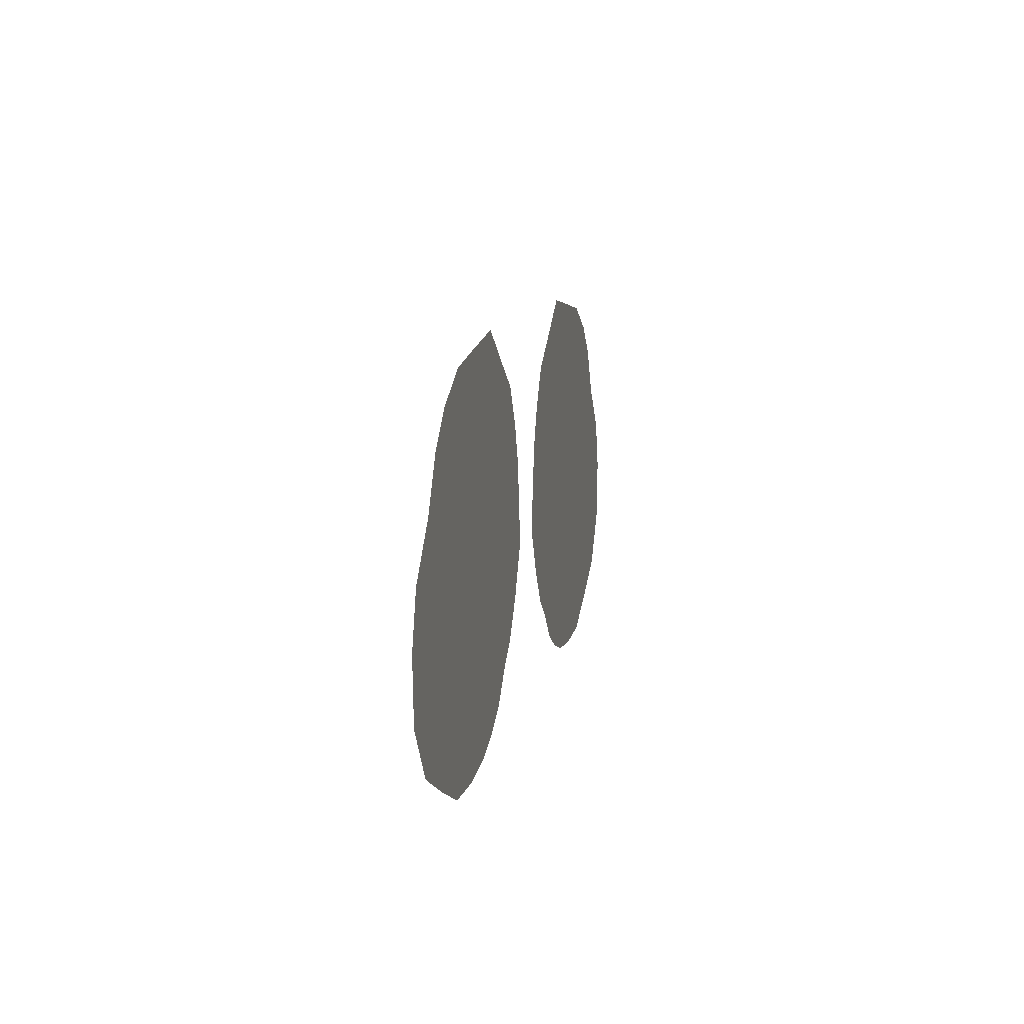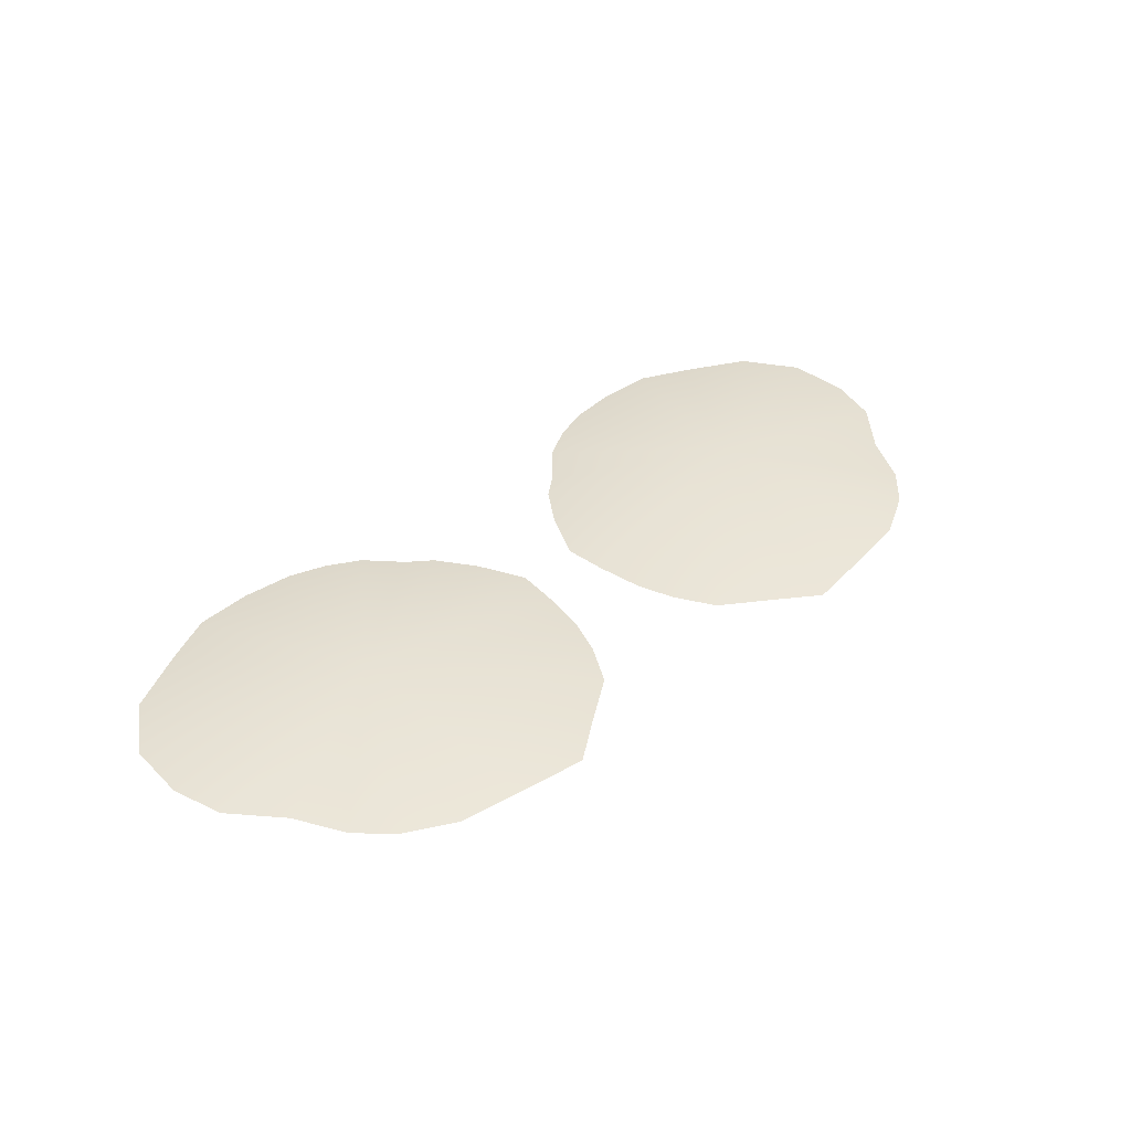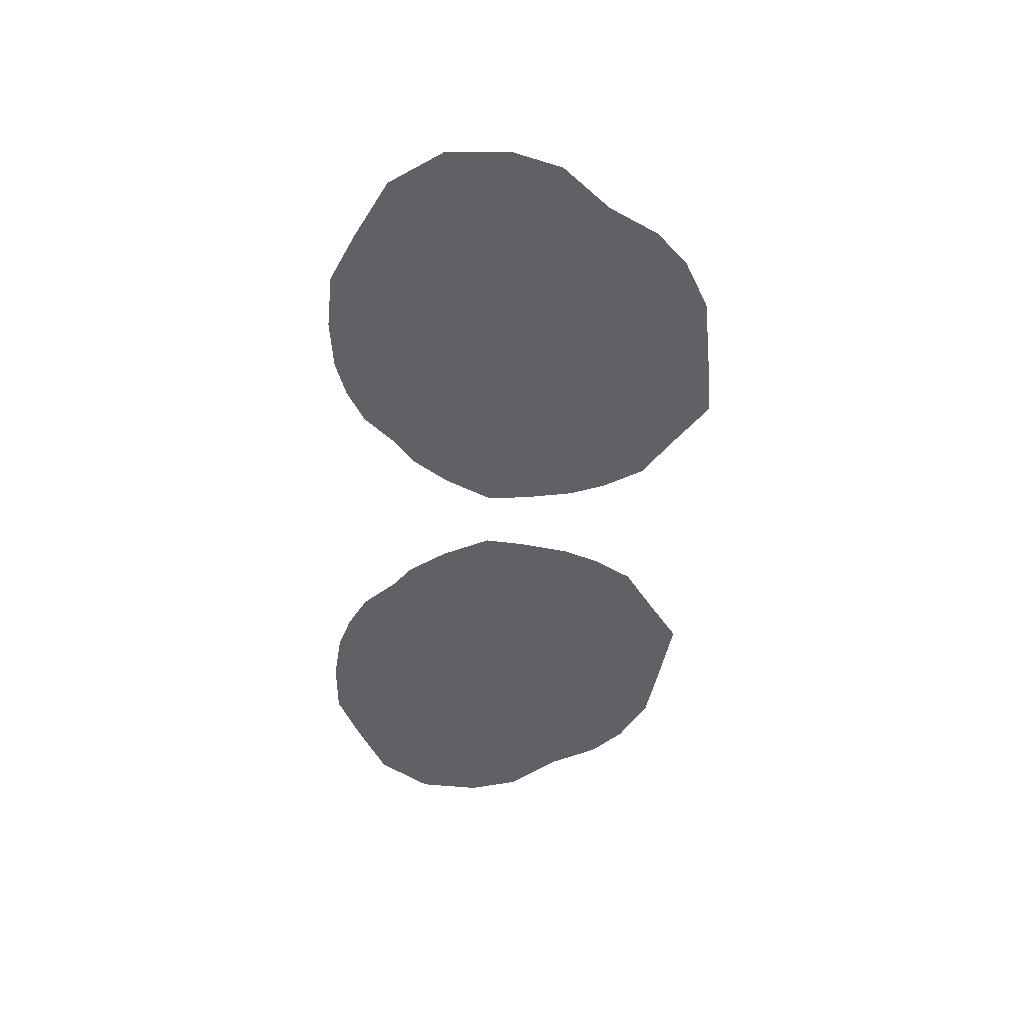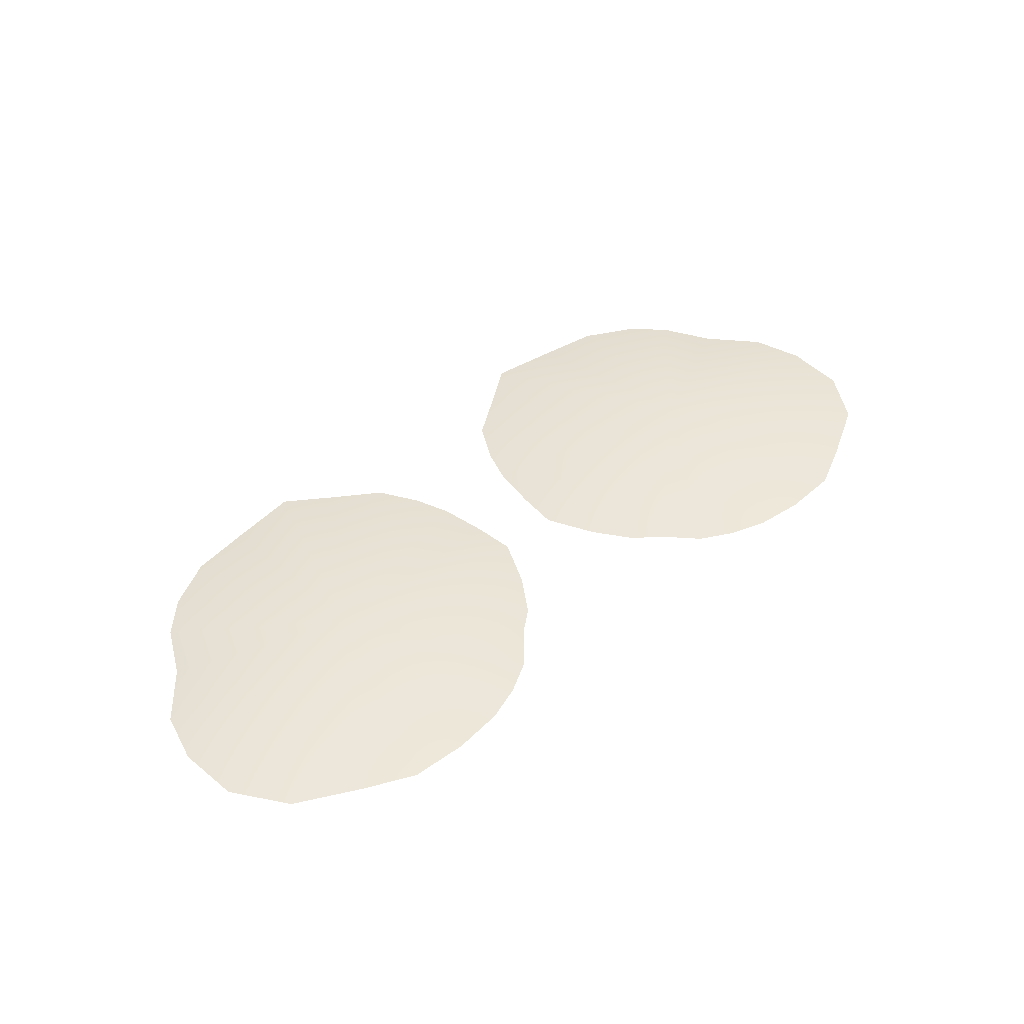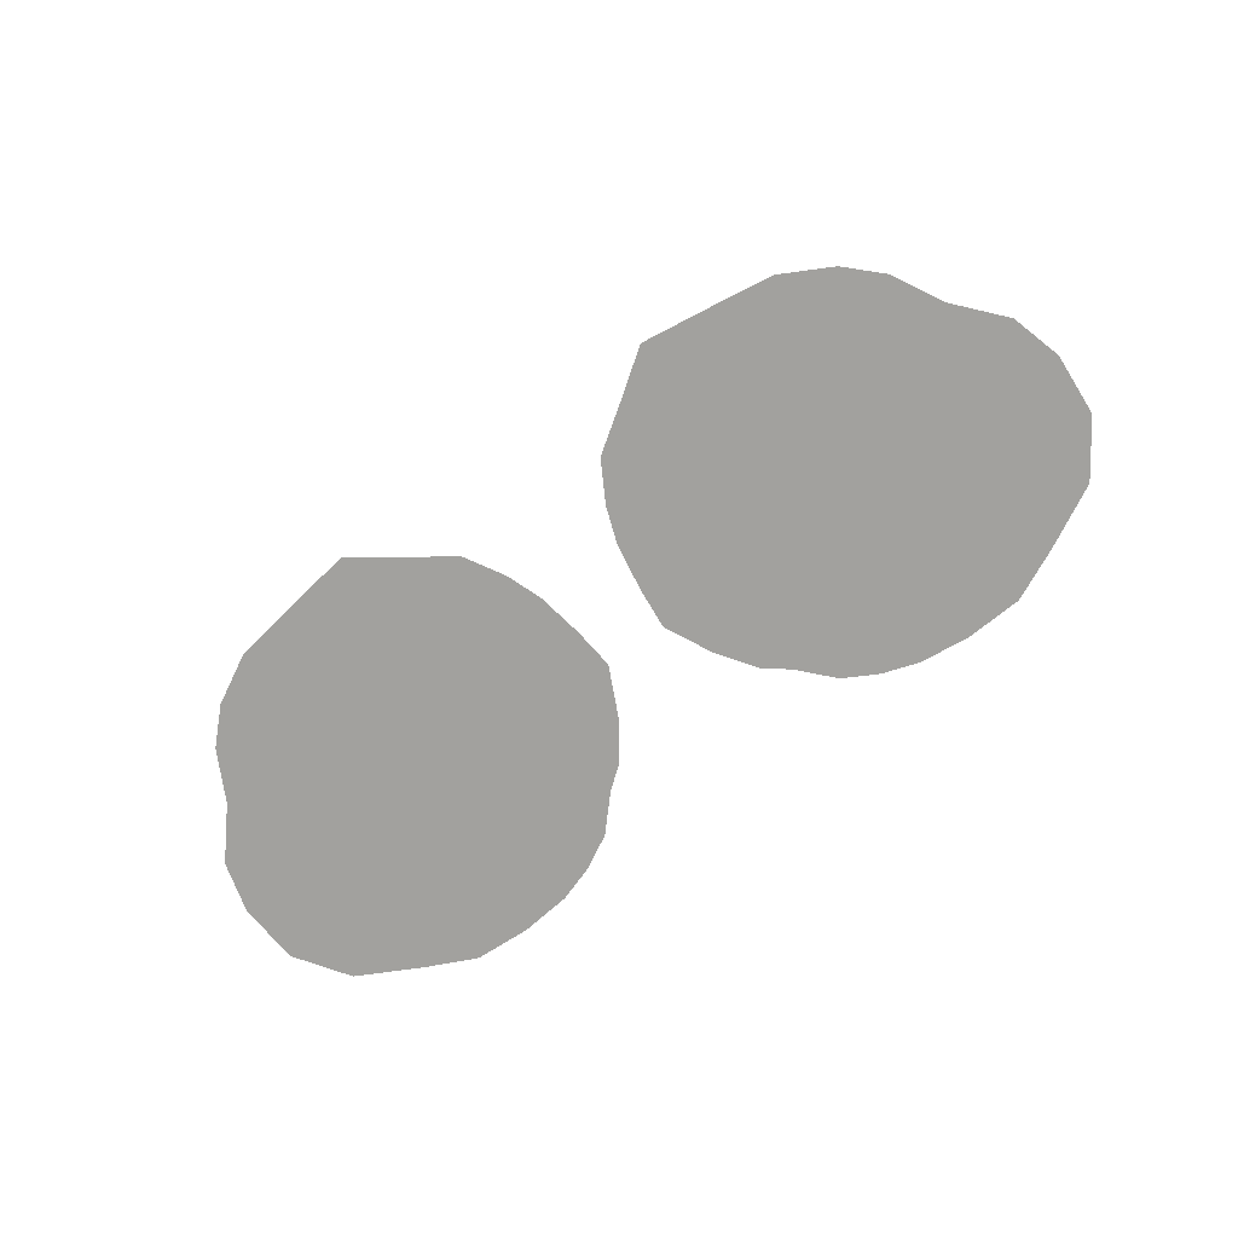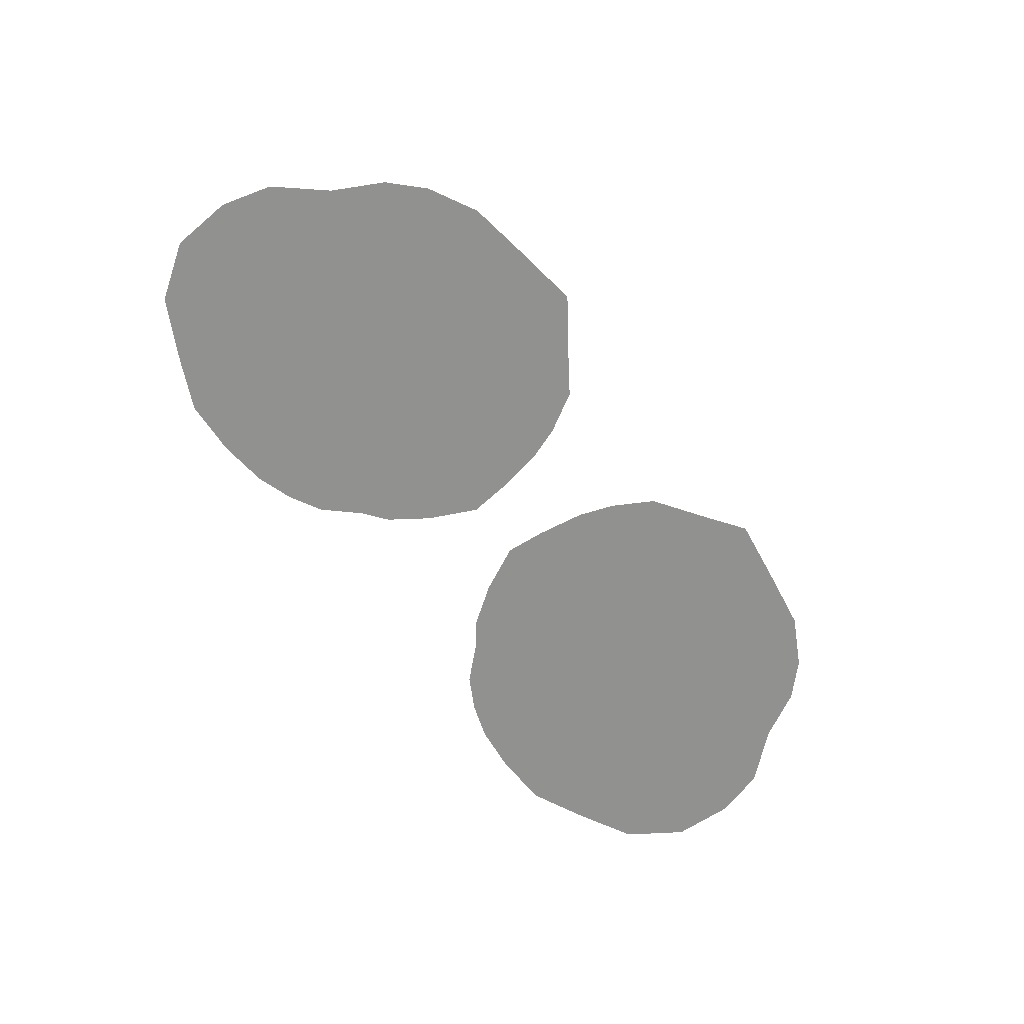
<metadata>
{"format":"obj","ext":"obj","renderer":"f3d","projection":"perspective","resolution":1024,"background":"white","views":[{"elev":10.9,"azim":101.5,"up":"+Y"},{"elev":39.9,"azim":136.5,"up":"+Z"},{"elev":-48.9,"azim":87.0,"up":"+Z"},{"elev":44.1,"azim":-42.9,"up":"+Z"},{"elev":-72.0,"azim":-144.1,"up":"+Z"},{"elev":-66.0,"azim":127.0,"up":"+Z"}]}
</metadata>
<code>
g Eye1_Mesh
v 0.01762 0.7933 0.2296
v 0.02273 0.8309 0.2296
v 0.01931 0.8109 0.2296
v 0.1099 0.8002 0.2296
v 0.02735 0.7731 0.2296
v 0.02818 0.846 0.2296
v 0.03859 0.757 0.2296
v 0.03782 0.8629 0.2296
v 0.0486 0.7491 0.2296
v 0.0579 0.8767 0.2296
v 0.06172 0.7349 0.2296
v 0.07584 0.8895 0.2296
v 0.07589 0.7271 0.2296
v 0.1053 0.8852 0.2296
v 0.09133 0.7219 0.2296
v 0.1312 0.8811 0.2296
v 0.1126 0.7195 0.2296
v 0.152 0.87 0.2296
v 0.1364 0.7208 0.2296
v 0.1656 0.8566 0.2296
v 0.1576 0.7308 0.2296
v 0.1768 0.8355 0.2296
v 0.1837 0.7446 0.2296
v 0.1943 0.8153 0.2296
v 0.1989 0.7671 0.2296
v 0.2005 0.7936 0.2296
v -0.00894 0.7933 0.2296
v -0.01062 0.8109 0.2296
v -0.01404 0.8309 0.2296
v -0.1013 0.8002 0.2296
v -0.01866 0.7731 0.2296
v -0.01949 0.846 0.2296
v -0.02991 0.757 0.2296
v -0.02914 0.8629 0.2296
v -0.03991 0.7491 0.2296
v -0.04922 0.8767 0.2296
v -0.05304 0.7349 0.2296
v -0.06716 0.8895 0.2296
v -0.0672 0.7271 0.2296
v -0.0966 0.8852 0.2296
v -0.08265 0.7219 0.2296
v -0.1225 0.8811 0.2296
v -0.1039 0.7195 0.2296
v -0.1433 0.87 0.2296
v -0.1277 0.7208 0.2296
v -0.1569 0.8566 0.2296
v -0.1489 0.7308 0.2296
v -0.1681 0.8355 0.2296
v -0.175 0.7446 0.2296
v -0.1857 0.8153 0.2296
v -0.1902 0.7671 0.2296
v -0.1919 0.7936 0.2296
v -0.1013 0.8002 0.2418
v -0.01062 0.8109 0.2296
v -0.00894 0.7933 0.2296
v -0.01866 0.7731 0.2296
v -0.01404 0.8309 0.2296
v -0.02991 0.757 0.2296
v -0.01949 0.846 0.2296
v -0.03991 0.7491 0.2296
v -0.02914 0.8629 0.2296
v -0.05304 0.7349 0.2296
v -0.04922 0.8767 0.2296
v -0.0672 0.7271 0.2296
v -0.06716 0.8895 0.2296
v -0.08265 0.7219 0.2296
v -0.0966 0.8852 0.2296
v -0.1039 0.7195 0.2296
v -0.1225 0.8811 0.2296
v -0.1277 0.7208 0.2296
v -0.1433 0.87 0.2296
v -0.1489 0.7308 0.2296
v -0.1569 0.8566 0.2296
v -0.175 0.7446 0.2296
v -0.1681 0.8355 0.2296
v -0.1902 0.7671 0.2296
v -0.1857 0.8153 0.2296
v -0.1919 0.7936 0.2296
v 0.1099 0.8002 0.2418
v 0.01762 0.7933 0.2296
v 0.01931 0.8109 0.2296
v 0.02735 0.7731 0.2296
v 0.02273 0.8309 0.2296
v 0.03859 0.757 0.2296
v 0.02818 0.846 0.2296
v 0.0486 0.7491 0.2296
v 0.03782 0.8629 0.2296
v 0.06172 0.7349 0.2296
v 0.0579 0.8767 0.2296
v 0.07589 0.7271 0.2296
v 0.07584 0.8895 0.2296
v 0.09133 0.7219 0.2296
v 0.1053 0.8852 0.2296
v 0.1126 0.7195 0.2296
v 0.1312 0.8811 0.2296
v 0.1364 0.7208 0.2296
v 0.152 0.87 0.2296
v 0.1576 0.7308 0.2296
v 0.1656 0.8566 0.2296
v 0.1837 0.7446 0.2296
v 0.1768 0.8355 0.2296
v 0.1989 0.7671 0.2296
v 0.1943 0.8153 0.2296
v 0.2005 0.7936 0.2296
g Eye1_Mesh_0
f 3 2 1
f 2 4 1
f 1 4 5
f 6 4 2
f 4 7 5
f 6 8 4
f 4 9 7
f 4 8 10
f 11 9 4
f 4 10 12
f 13 11 4
f 4 12 14
f 4 15 13
f 4 14 16
f 4 17 15
f 4 16 18
f 4 19 17
f 4 18 20
f 4 21 19
f 4 20 22
f 4 23 21
f 4 22 24
f 4 25 23
f 4 24 26
f 4 26 25
f 29 28 27
f 30 29 27
f 30 27 31
f 30 32 29
f 33 30 31
f 34 32 30
f 35 30 33
f 34 30 36
f 35 37 30
f 36 30 38
f 37 39 30
f 38 30 40
f 41 30 39
f 40 30 42
f 43 30 41
f 42 30 44
f 45 30 43
f 44 30 46
f 47 30 45
f 46 30 48
f 49 30 47
f 48 30 50
f 51 30 49
f 50 30 52
f 52 30 51
f 55 54 53
f 55 53 56
f 54 57 53
f 53 58 56
f 59 53 57
f 53 60 58
f 59 61 53
f 62 60 53
f 53 61 63
f 64 62 53
f 53 63 65
f 53 66 64
f 53 65 67
f 53 68 66
f 53 67 69
f 53 70 68
f 53 69 71
f 53 72 70
f 53 71 73
f 53 74 72
f 53 73 75
f 53 76 74
f 53 75 77
f 78 76 53
f 53 77 78
f 81 80 79
f 79 80 82
f 83 81 79
f 84 79 82
f 79 85 83
f 86 79 84
f 87 85 79
f 86 88 79
f 87 79 89
f 88 90 79
f 89 79 91
f 92 79 90
f 91 79 93
f 94 79 92
f 93 79 95
f 96 79 94
f 95 79 97
f 98 79 96
f 97 79 99
f 100 79 98
f 99 79 101
f 102 79 100
f 101 79 103
f 102 104 79
f 103 79 104

</code>
